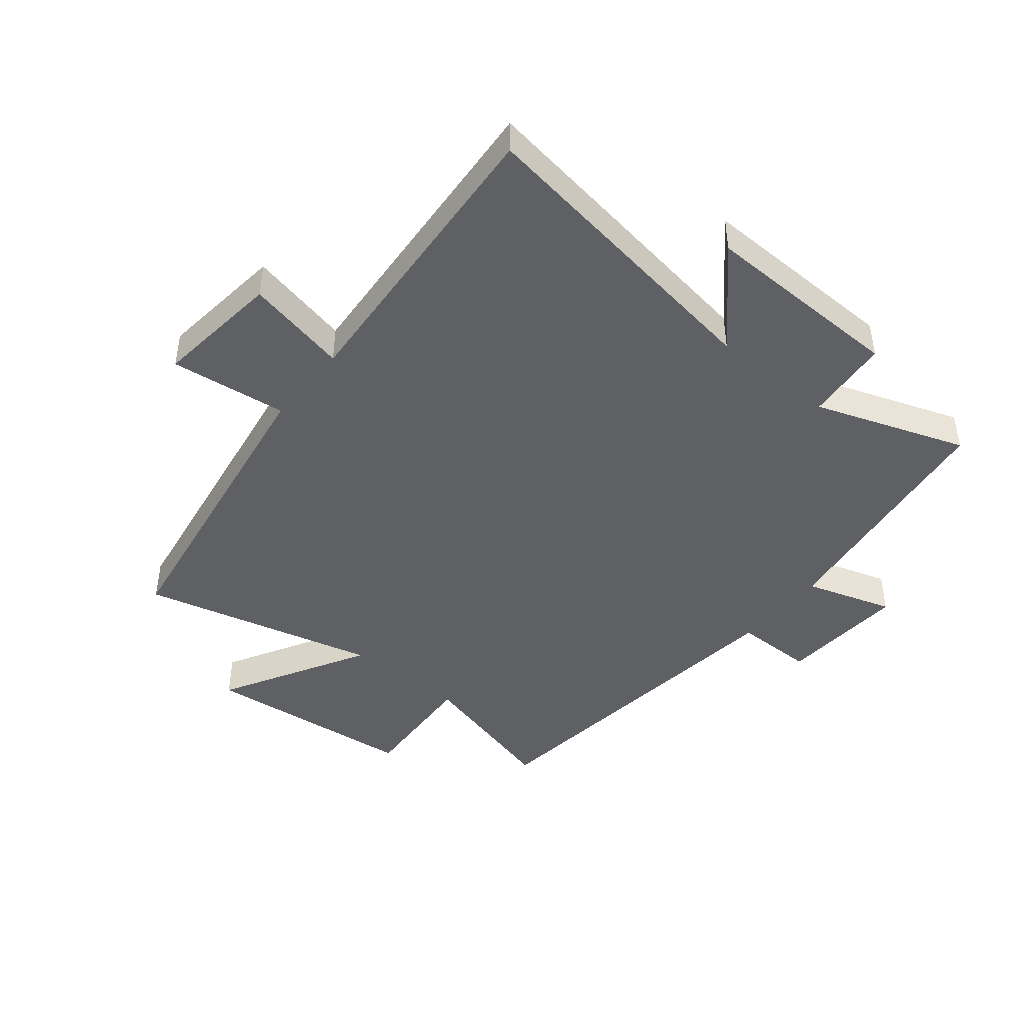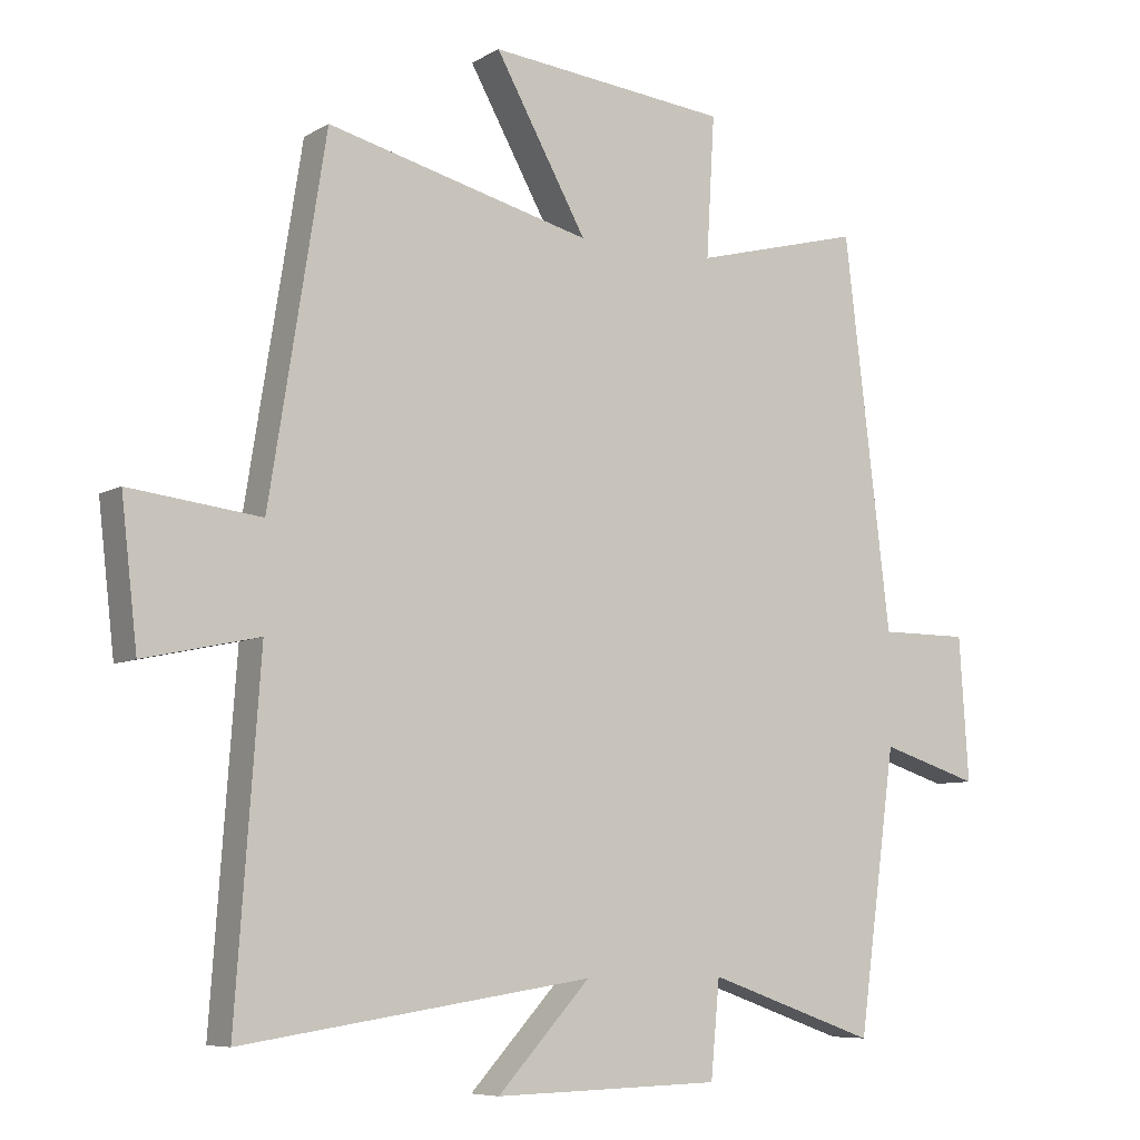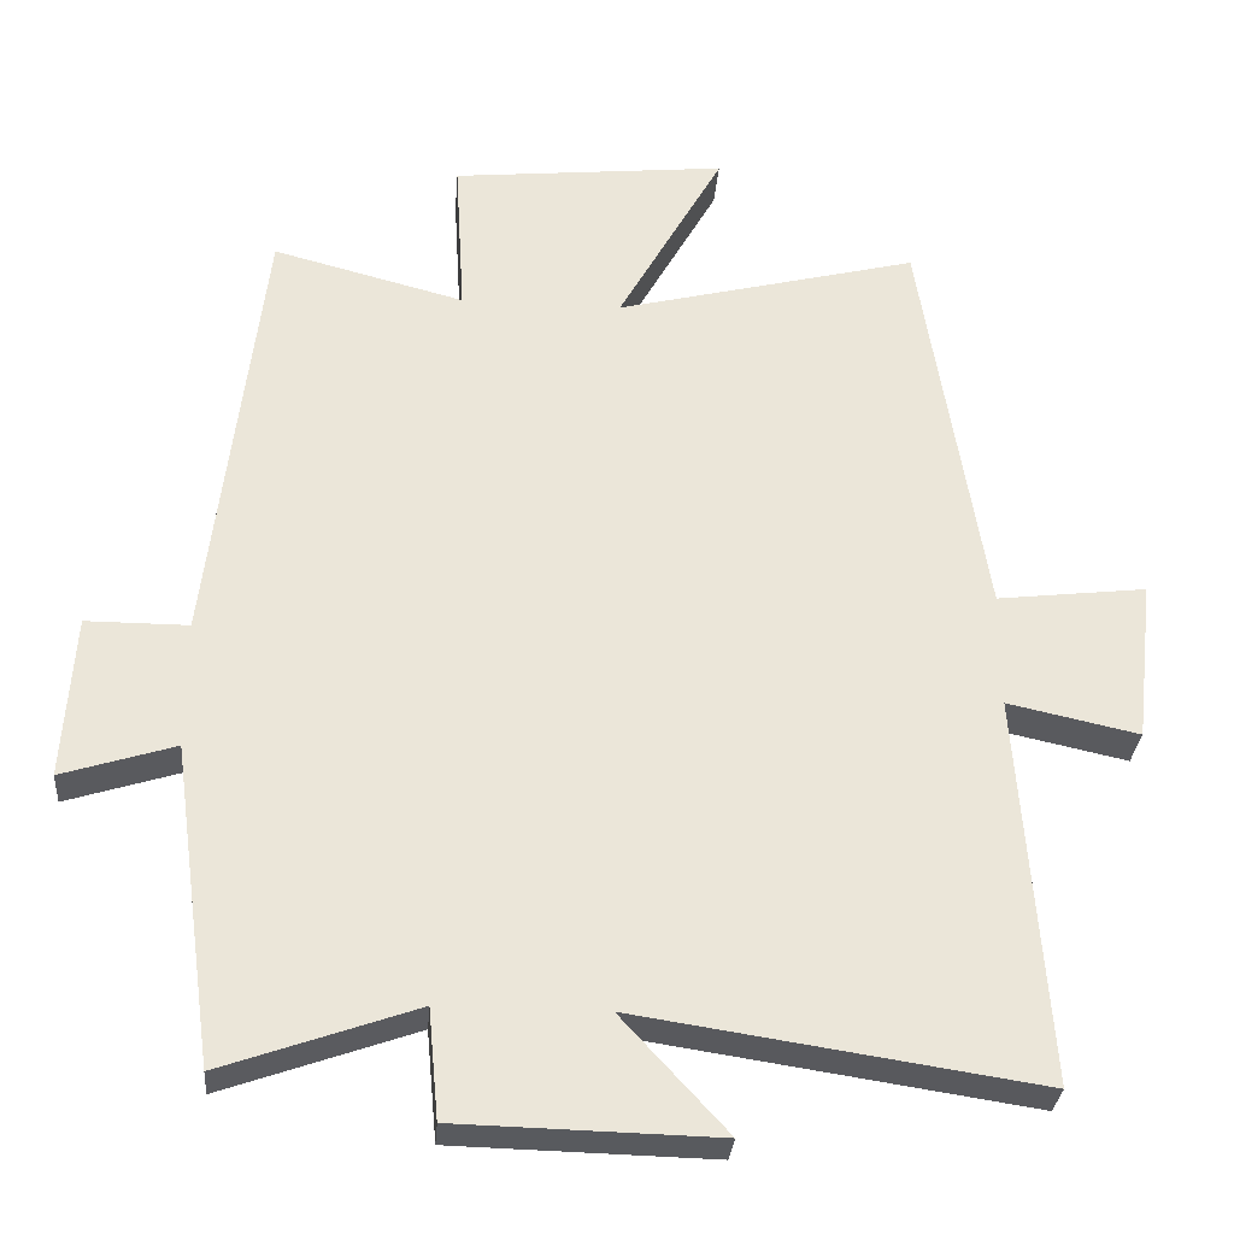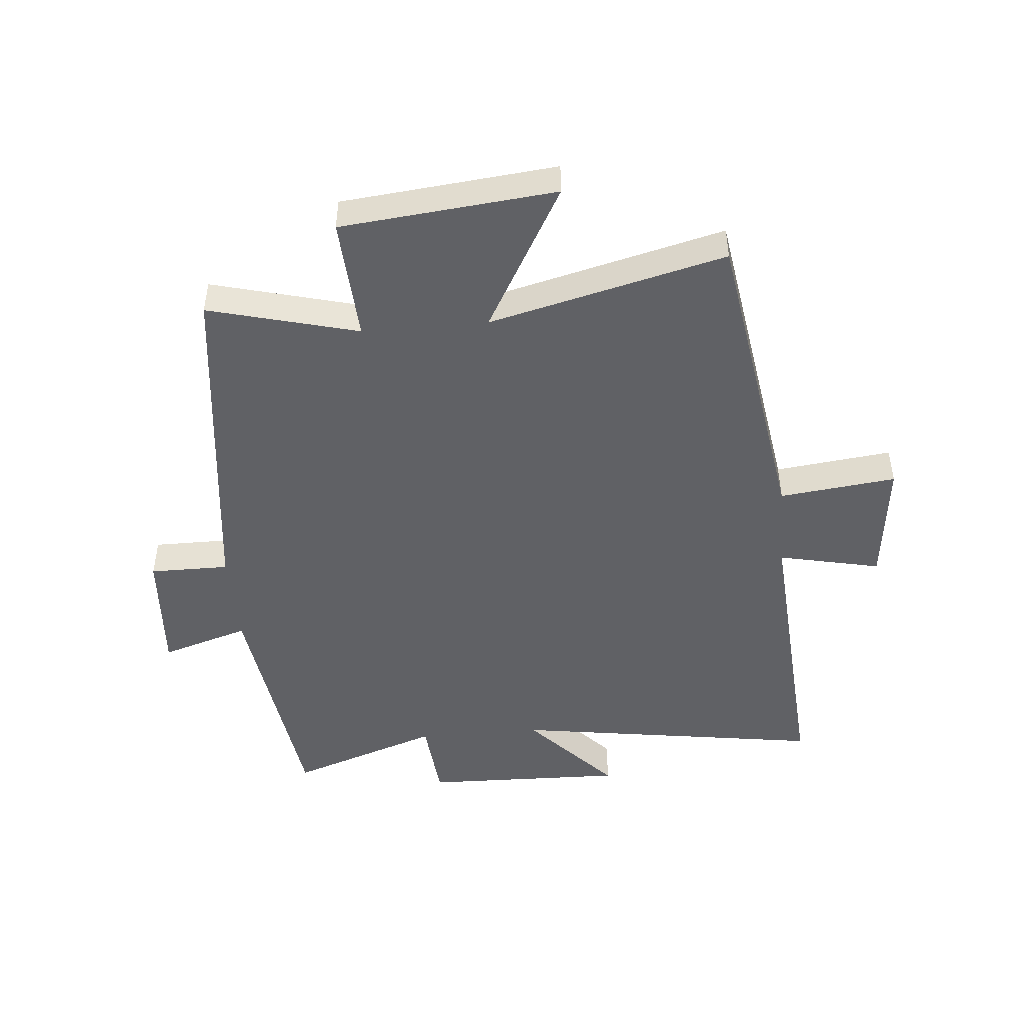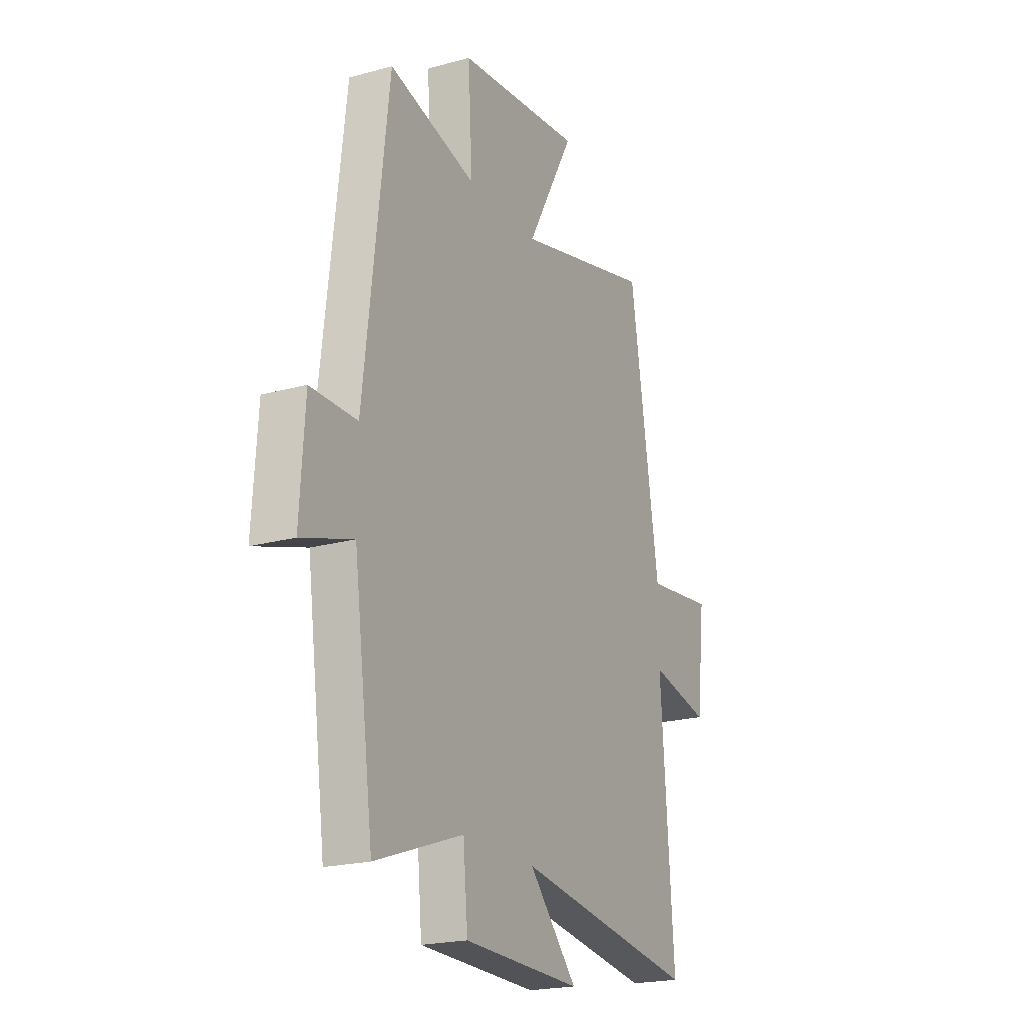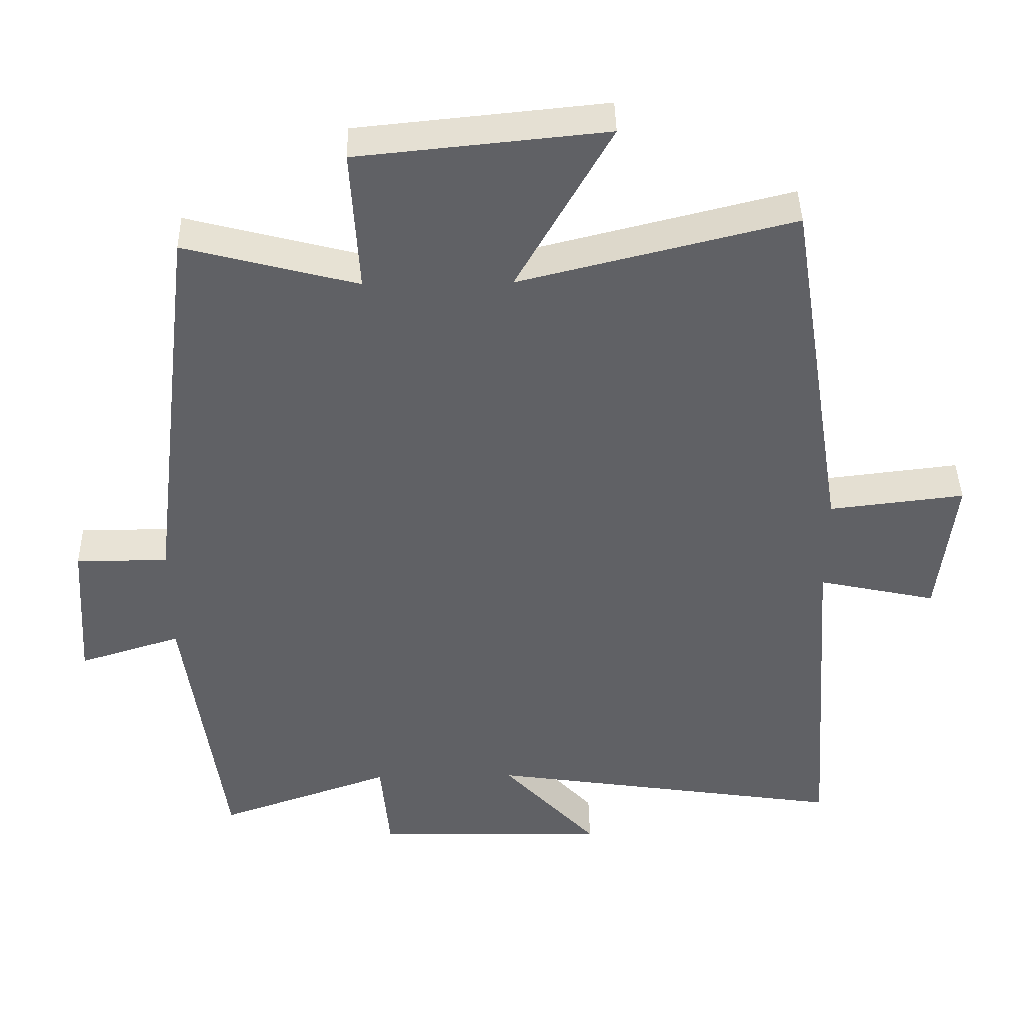
<metadata>
{"format":"obj","ext":"obj","renderer":"f3d","projection":"perspective","resolution":1024,"background":"white","views":[{"elev":-44.5,"azim":140.9,"up":"+Y"},{"elev":-7.4,"azim":147.4,"up":"+Z"},{"elev":-30.5,"azim":-4.6,"up":"+Z"},{"elev":-47.3,"azim":5.0,"up":"+Y"},{"elev":-20.9,"azim":-63.6,"up":"+Z"},{"elev":41.5,"azim":-1.1,"up":"+Z"}]}
</metadata>
<code>
v -0.431 0.07 0.565
v -0.183 0.07 0.5
v -0.195 0.07 0.707
v 0.161 0.07 0.743
v 0.025 0.07 0.5
v 0.417 0.07 0.598
v 0.5 0.07 0.076
v 0.694 0.07 0.099
v 0.67 0.07 -0.111
v 0.5 0.07 -0.074
v 0.536 0.07 -0.578
v 0.018 0.07 -0.5
v 0.155 0.07 -0.649
v -0.181 0.07 -0.641
v -0.194 0.07 -0.5
v -0.444 0.07 -0.588
v -0.5 0.07 -0.176
v -0.646 0.07 -0.222
v -0.632 0.07 -0.01
v -0.5 0.07 -0.01
v -0.431 0 0.565
v -0.183 0 0.5
v -0.195 0 0.707
v 0.161 0 0.743
v 0.025 0 0.5
v 0.417 0 0.598
v 0.5 0 0.076
v 0.694 0 0.099
v 0.67 0 -0.111
v 0.5 0 -0.074
v 0.536 0 -0.578
v 0.018 0 -0.5
v 0.155 0 -0.649
v -0.181 0 -0.641
v -0.194 0 -0.5
v -0.444 0 -0.588
v -0.5 0 -0.176
v -0.646 0 -0.222
v -0.632 0 -0.01
v -0.5 0 -0.01
f 17 18 19 20
f 20 1 2
f 17 20 2
f 16 17 2
f 15 16 2
f 12 13 14 15
f 12 15 2
f 12 2 3
f 11 12 3
f 10 11 3
f 7 8 9 10
f 5 6 7 10
f 5 10 3
f 3 4 5
f 40 39 38 37
f 22 21 40
f 22 40 37
f 22 37 36
f 22 36 35
f 35 34 33 32
f 22 35 32
f 23 22 32
f 23 32 31
f 23 31 30
f 30 29 28 27
f 30 27 26 25
f 23 30 25
f 25 24 23
f 1 21 22 2
f 2 22 23 3
f 3 23 24 4
f 4 24 25 5
f 5 25 26 6
f 6 26 27 7
f 7 27 28 8
f 8 28 29 9
f 9 29 30 10
f 10 30 31 11
f 11 31 32 12
f 12 32 33 13
f 13 33 34 14
f 14 34 35 15
f 15 35 36 16
f 16 36 37 17
f 17 37 38 18
f 18 38 39 19
f 19 39 40 20
f 20 40 21 1

</code>
